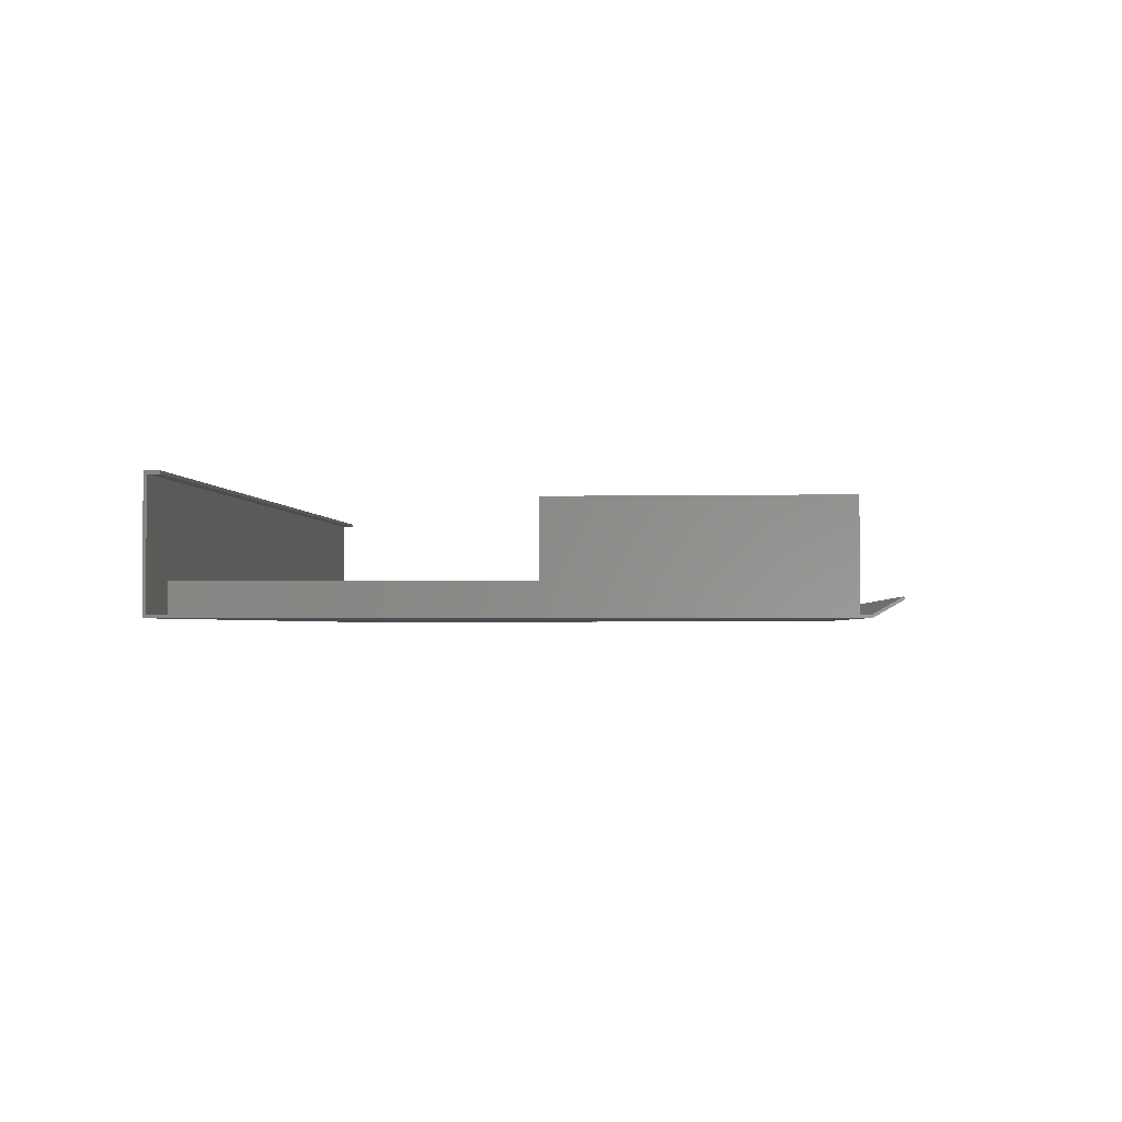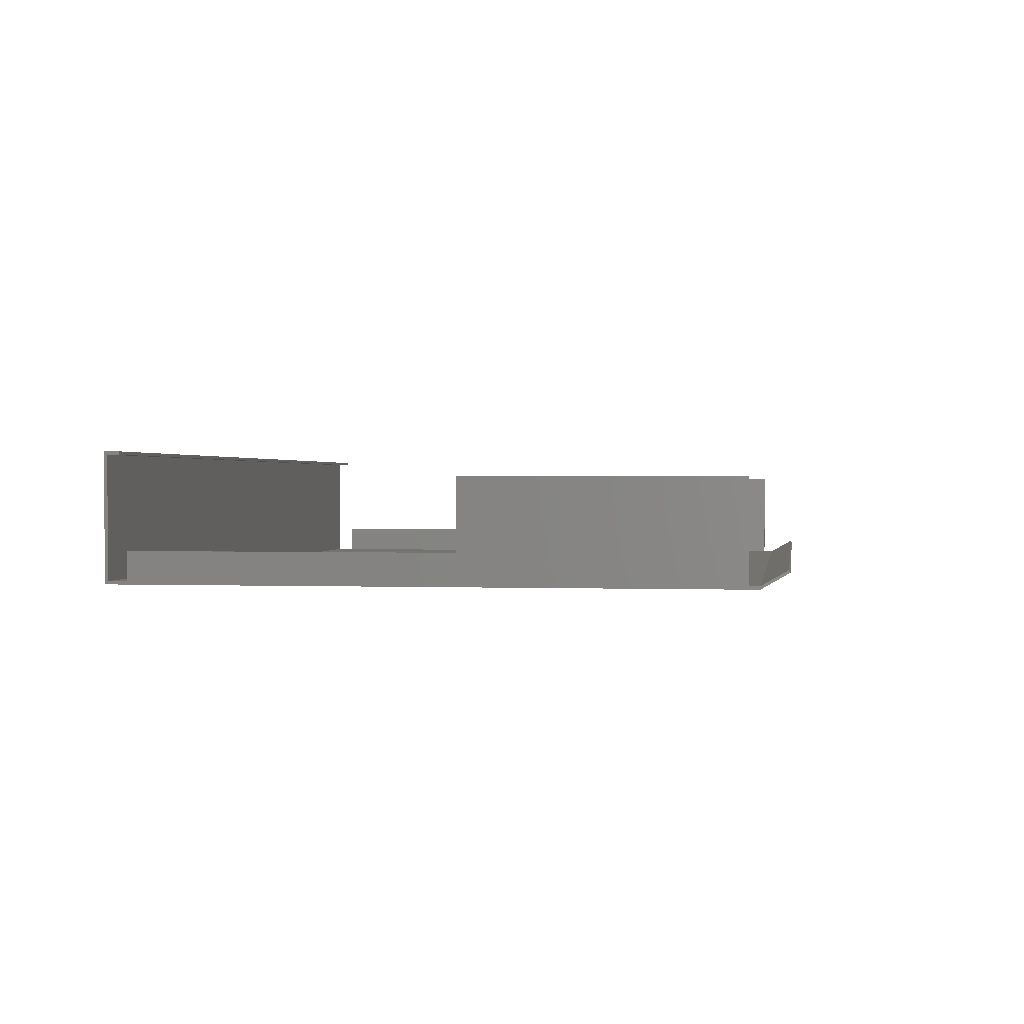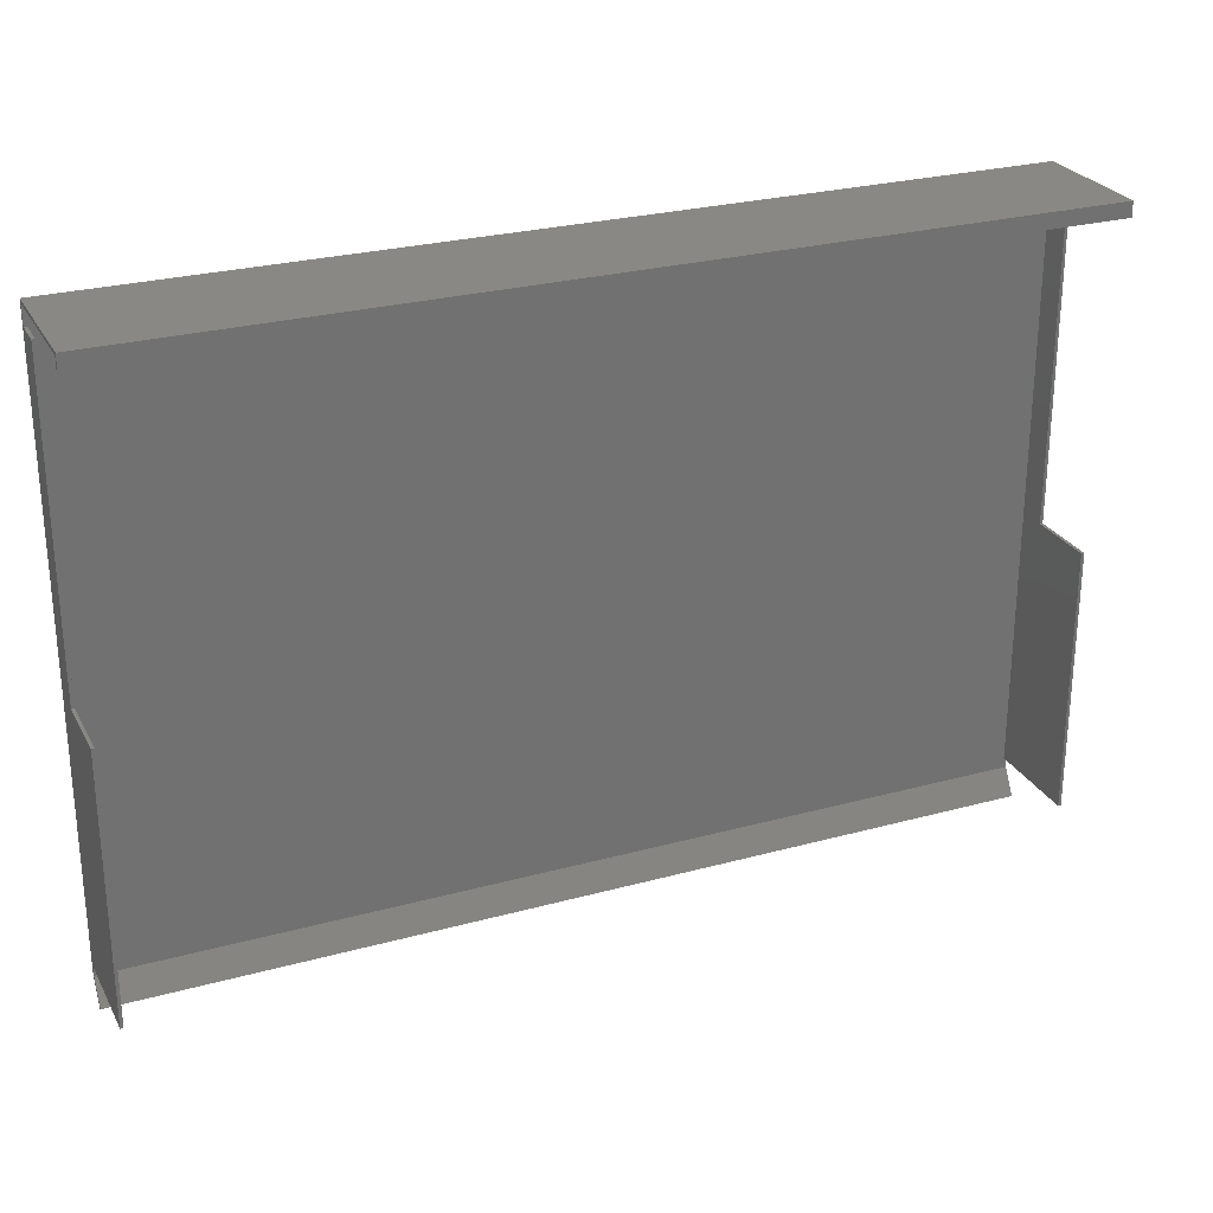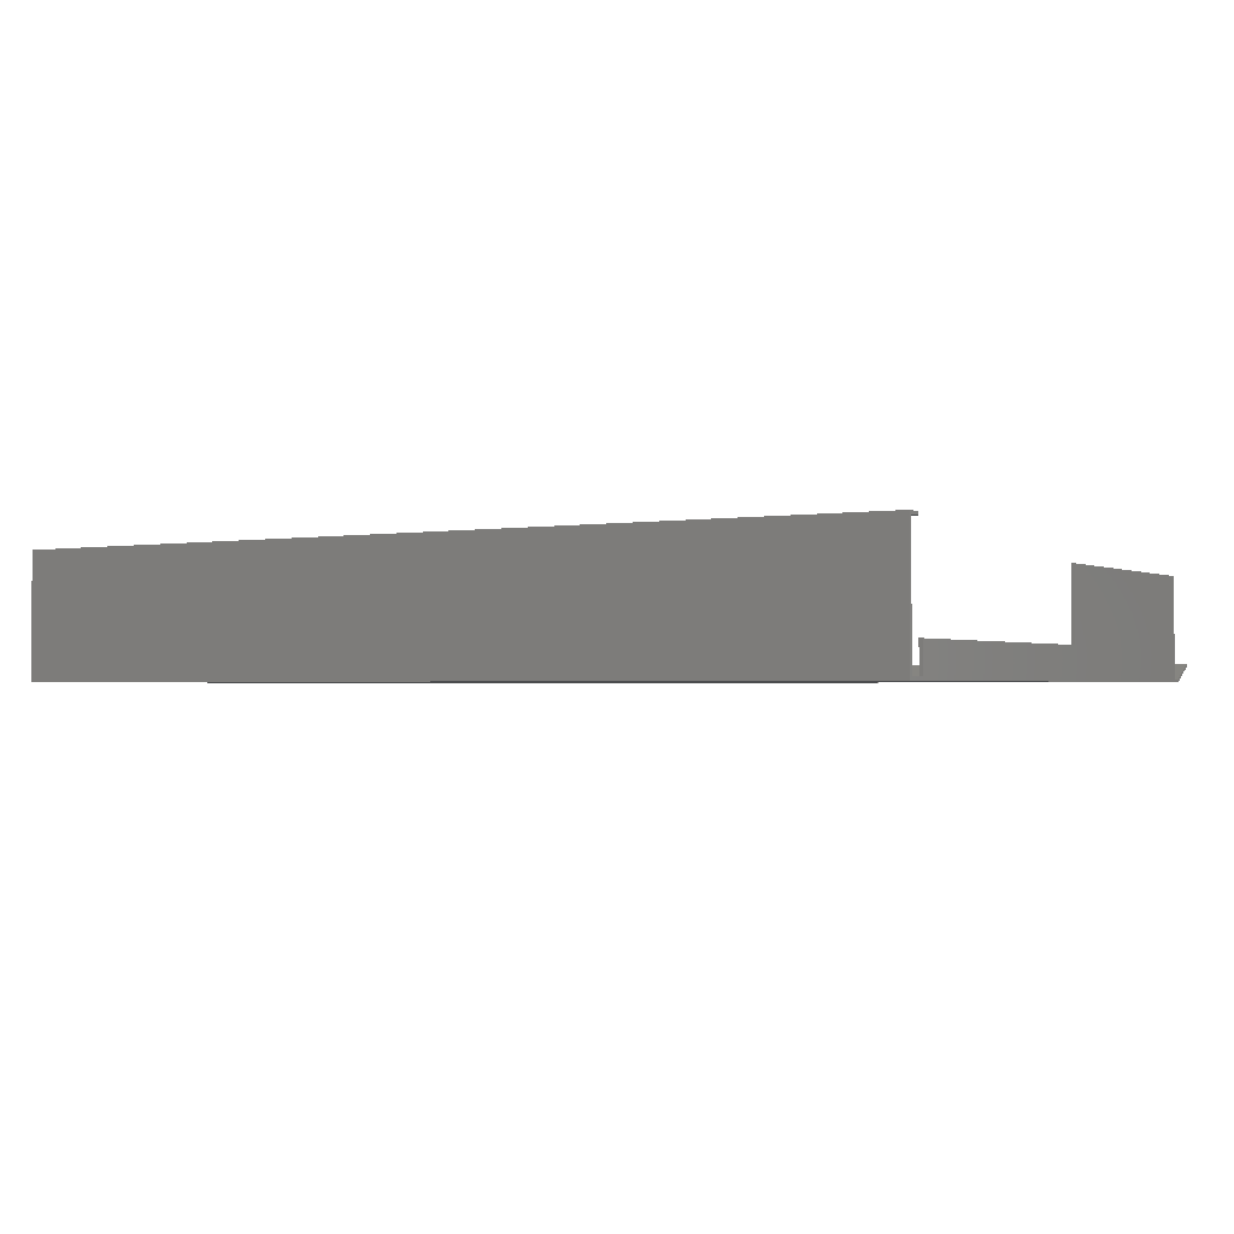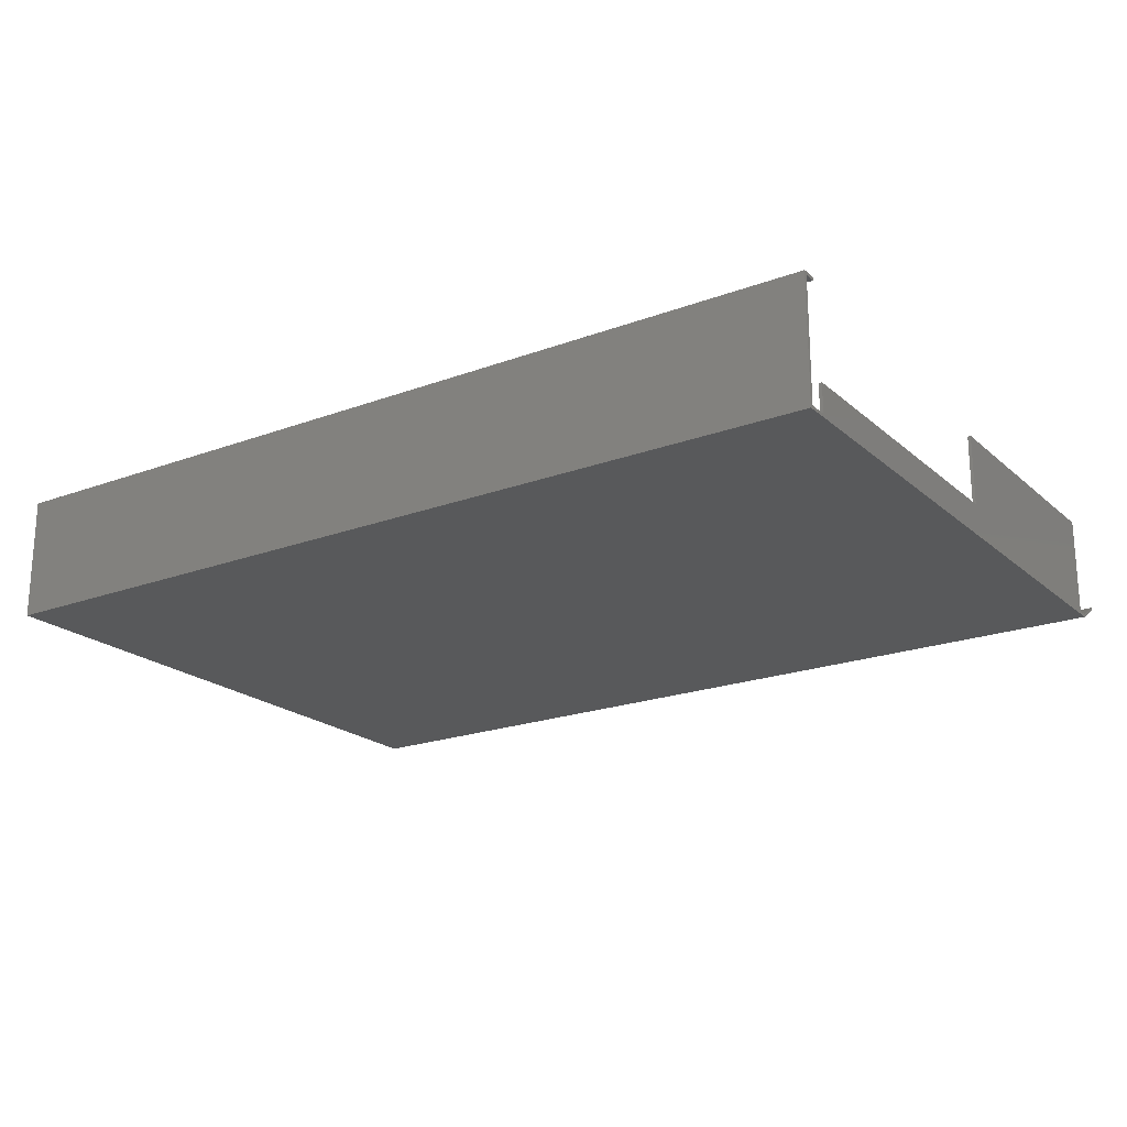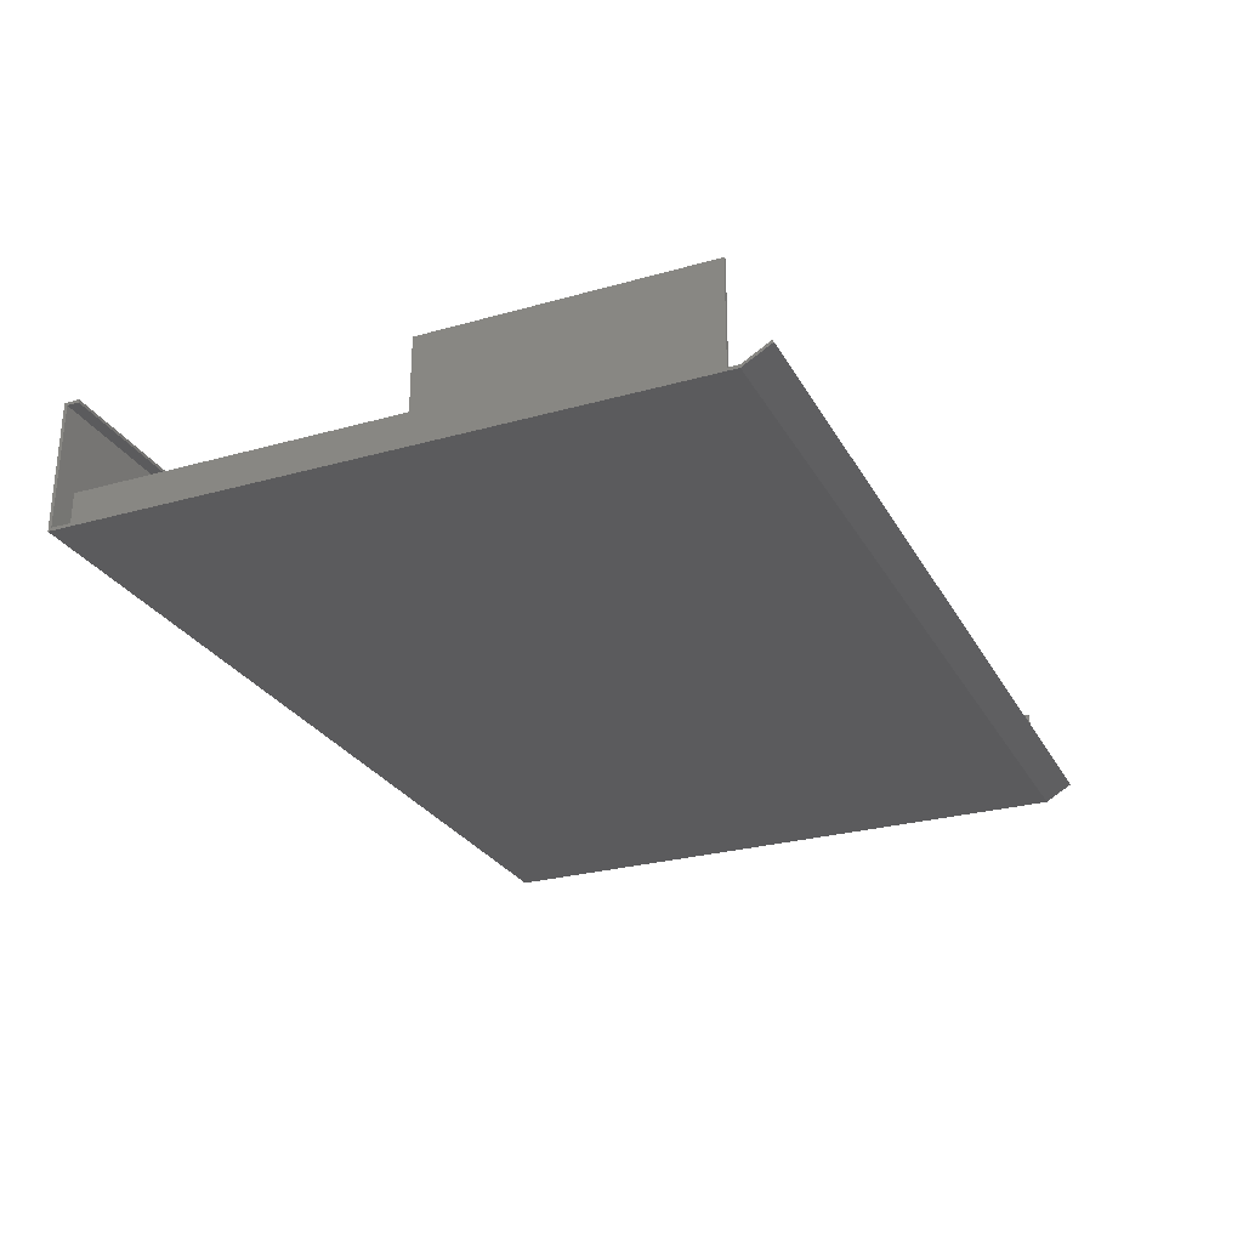
<metadata>
{"format":"stl","ext":"stl","renderer":"f3d","projection":"perspective","resolution":1024,"background":"white","views":[{"elev":-1.9,"azim":-85.5,"up":"+Z"},{"elev":0.8,"azim":-81.4,"up":"+Z"},{"elev":26.5,"azim":-23.2,"up":"+Y"},{"elev":-1.8,"azim":-147.9,"up":"+Z"},{"elev":-20.8,"azim":-146.2,"up":"+Z"},{"elev":-26.9,"azim":-66.4,"up":"+Z"}]}
</metadata>
<code>
# stl→obj: 44 verts, 84 faces
v 297 -8.314 5.8
v 0 -8.314 5.8
v 297 -8.747 5.05
v 0 -8.747 5.05
v 297 0 0
v 0 0 0
v 297 0 1
v 0 0 1
v 3.553e-14 199.5 40
v 297 199.5 40
v 3.553e-14 195.6 40
v 297 195.6 40
v 3.553e-14 195.6 41
v 297 195.6 41
v 297 199.5 1
v 297 200.5 0
v 297 200.5 41
v 297 193.2 1
v 297 90.25 10.33
v 297 3.4 1
v 297 3.4 33.33
v 297 90.25 33.33
v 297 193.2 10.33
v 0 199.5 1
v 1 193.2 1
v 0 193.2 1
v 1 193.2 10.33
v 0 193.2 10.33
v 0 90.25 10.33
v 1 90.25 10.33
v 1 90.25 33.33
v 0 90.25 33.33
v 296 193.2 1
v 296 193.2 10.33
v 296 90.25 10.33
v 296 90.25 33.33
v 296 3.4 1
v 296 3.4 33.33
v 1 3.4 1
v 0 3.4 1
v 1 3.4 33.33
v 0 3.4 33.33
v 0 200.5 41
v 0 200.5 0
f 1 2 3
f 3 2 4
f 3 4 5
f 5 4 6
f 7 8 1
f 1 8 2
f 9 10 11
f 11 10 12
f 11 12 13
f 13 12 14
f 15 16 10
f 10 16 17
f 10 17 14
f 15 18 16
f 16 18 5
f 5 18 19
f 5 19 20
f 20 19 21
f 21 19 22
f 18 23 19
f 20 7 5
f 5 7 3
f 3 7 1
f 14 12 10
f 10 9 15
f 15 9 24
f 25 26 27
f 27 26 28
f 28 29 27
f 27 29 30
f 30 29 31
f 31 29 32
f 18 33 23
f 23 33 34
f 34 35 23
f 23 35 19
f 19 35 22
f 22 35 36
f 20 21 37
f 37 21 38
f 34 33 35
f 35 33 37
f 35 37 38
f 38 36 35
f 36 38 22
f 22 38 21
f 39 37 25
f 25 37 33
f 25 33 24
f 24 33 15
f 15 33 18
f 40 8 39
f 39 8 7
f 39 7 37
f 37 7 20
f 24 26 25
f 41 39 30
f 30 39 25
f 30 25 27
f 30 31 41
f 39 41 40
f 40 41 42
f 41 31 42
f 42 31 32
f 17 43 14
f 14 43 13
f 16 44 17
f 17 44 43
f 13 43 9
f 9 43 44
f 9 44 24
f 24 44 26
f 26 44 6
f 26 6 29
f 29 6 40
f 29 40 42
f 40 6 8
f 8 6 4
f 8 4 2
f 42 32 29
f 29 28 26
f 9 11 13
f 44 16 6
f 6 16 5

</code>
